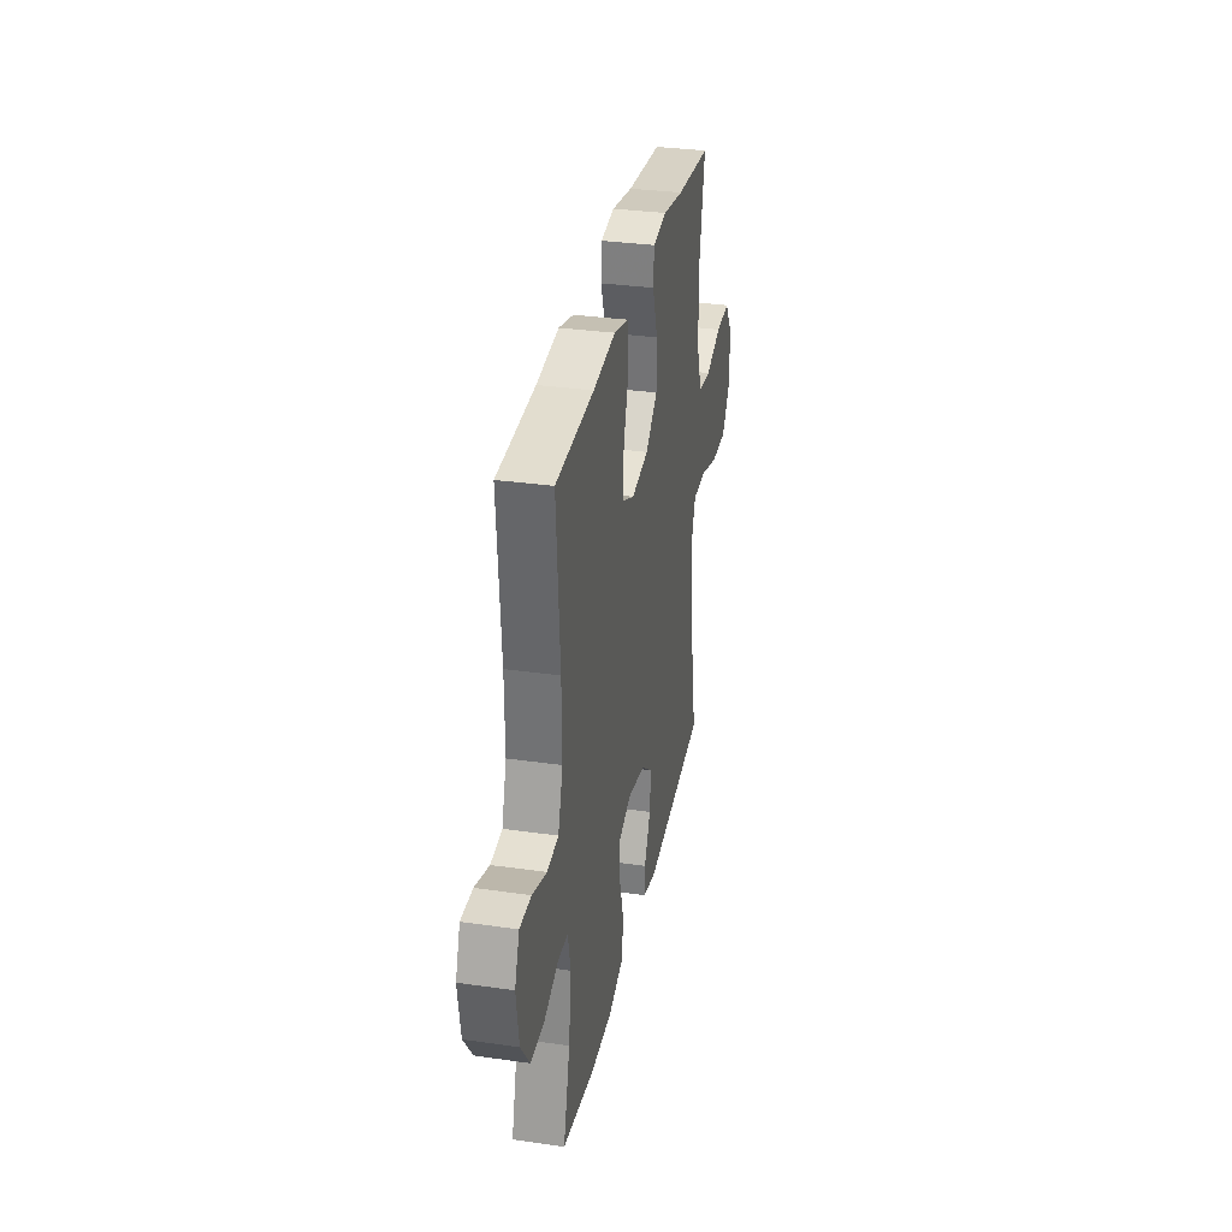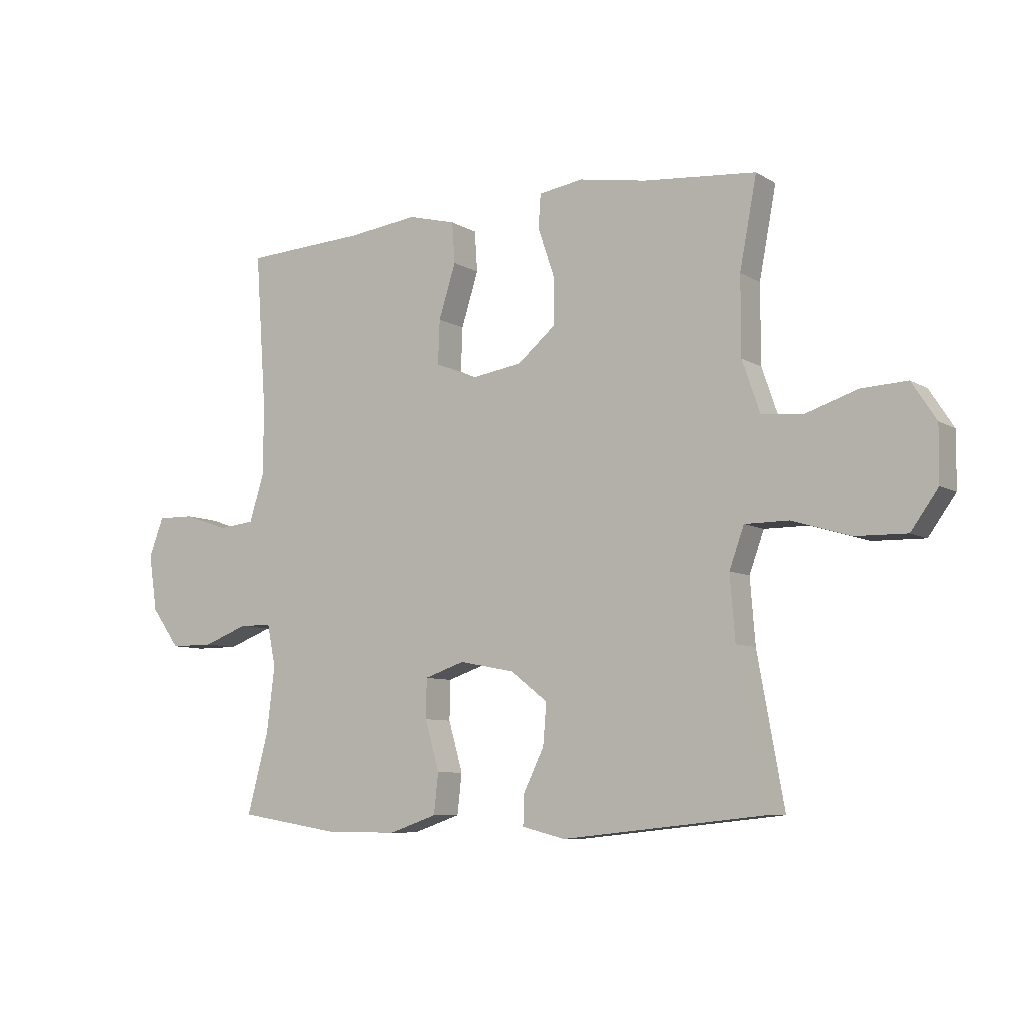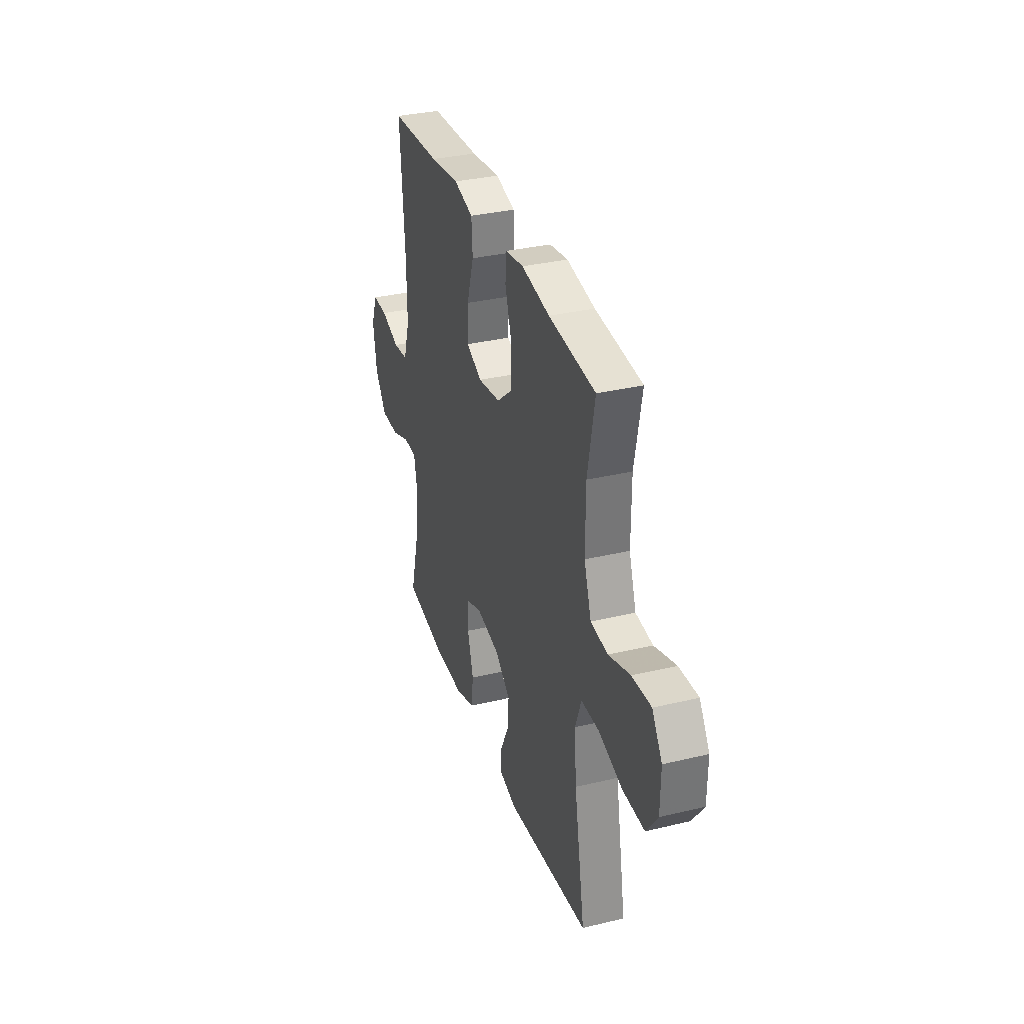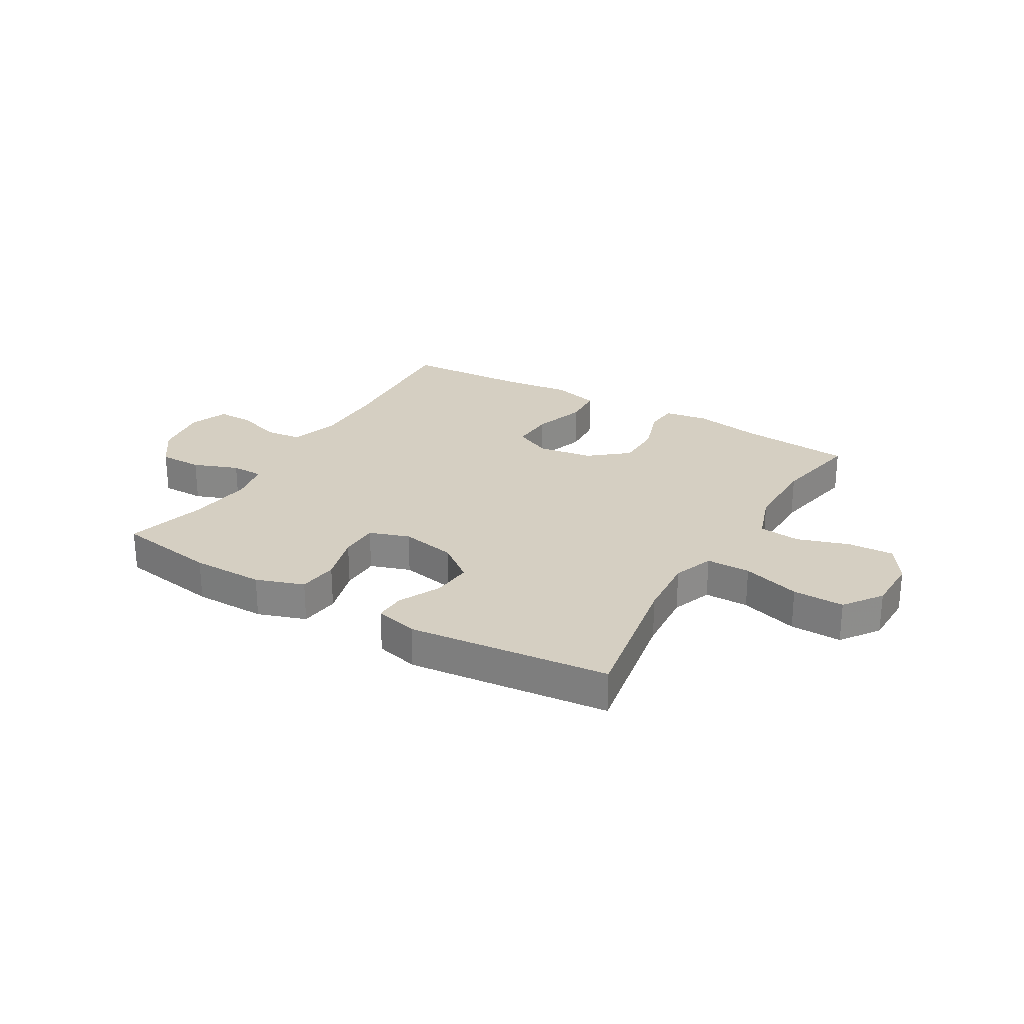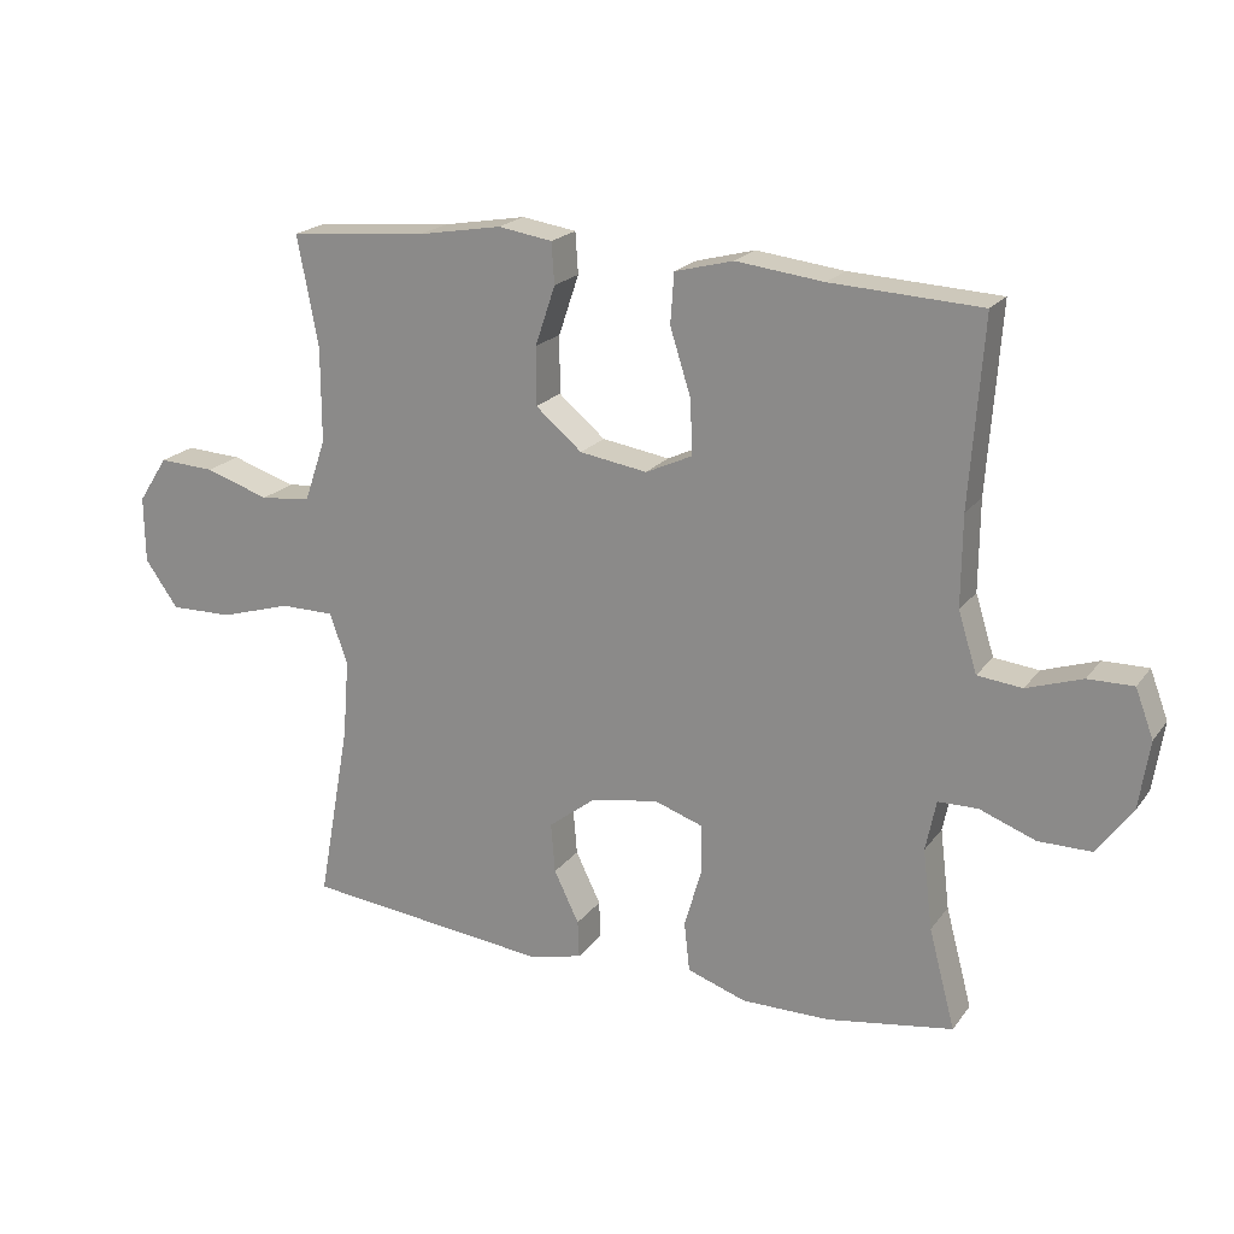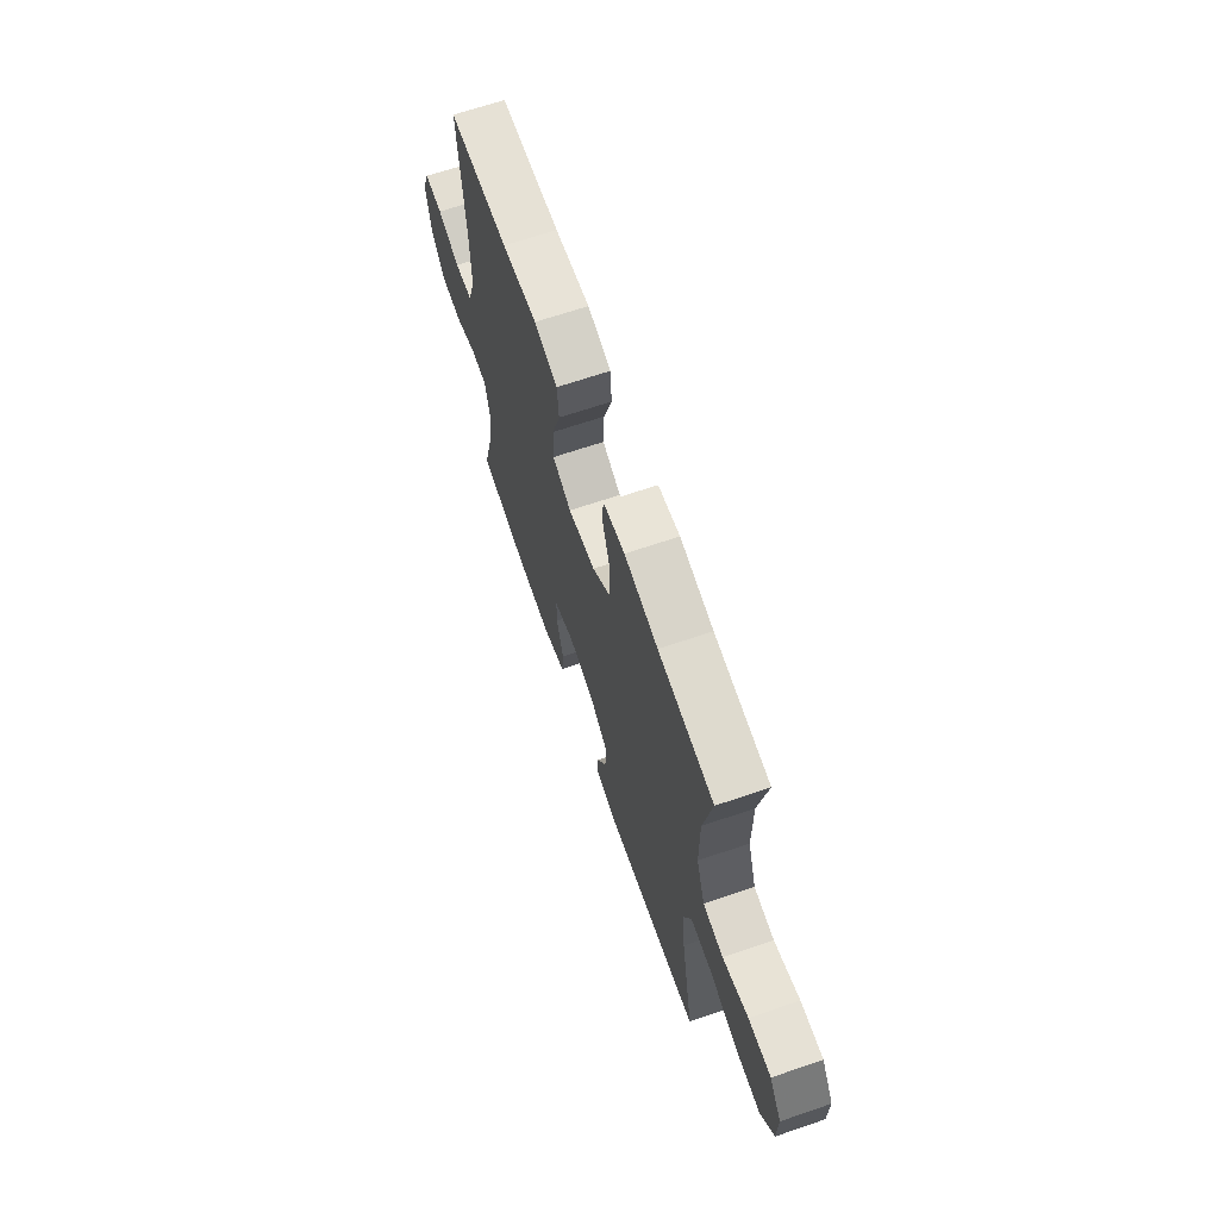
<metadata>
{"format":"obj","ext":"obj","renderer":"f3d","projection":"perspective","resolution":1024,"background":"white","views":[{"elev":32.2,"azim":101.3,"up":"+Z"},{"elev":-7.8,"azim":-147.6,"up":"+Z"},{"elev":33.4,"azim":-108.1,"up":"+Z"},{"elev":25.9,"azim":-149.5,"up":"+Y"},{"elev":20.3,"azim":25.9,"up":"+Z"},{"elev":66.7,"azim":-108.9,"up":"+Z"}]}
</metadata>
<code>
v 0.5 0.07 -0.5
v 0.32 0.07 -0.529
v 0.192 0.07 -0.53
v 0.107 0.07 -0.501
v 0.099 0.07 -0.43
v 0.124 0.07 -0.342
v 0.123 0.07 -0.273
v 0.052 0.07 -0.249
v -0.046 0.07 -0.268
v -0.112 0.07 -0.319
v -0.106 0.07 -0.391
v -0.07 0.07 -0.465
v -0.068 0.07 -0.519
v -0.144 0.07 -0.538
v -0.5 0.07 -0.5
v -0.453 0.07 -0.24
v -0.444 0.07 -0.127
v -0.47 0.07 -0.055
v -0.548 0.07 -0.055
v -0.65 0.07 -0.086
v -0.741 0.07 -0.088
v -0.789 0.07 -0.021
v -0.79 0.07 0.075
v -0.747 0.07 0.141
v -0.666 0.07 0.137
v -0.574 0.07 0.107
v -0.501 0.07 0.115
v -0.47 0.07 0.205
v -0.47 0.07 0.342
v -0.5 0.07 0.5
v -0.301 0.07 0.518
v -0.181 0.07 0.539
v -0.103 0.07 0.527
v -0.099 0.07 0.468
v -0.128 0.07 0.382
v -0.128 0.07 0.299
v -0.061 0.07 0.243
v 0.036 0.07 0.228
v 0.103 0.07 0.259
v 0.1 0.07 0.337
v 0.07 0.07 0.432
v 0.075 0.07 0.504
v 0.159 0.07 0.526
v 0.285 0.07 0.511
v 0.5 0.07 0.5
v 0.481 0.07 0.234
v 0.48 0.07 0.104
v 0.507 0.07 0.018
v 0.571 0.07 0.011
v 0.651 0.07 0.038
v 0.716 0.07 0.039
v 0.742 0.07 -0.03
v 0.727 0.07 -0.129
v 0.677 0.07 -0.198
v 0.6 0.07 -0.198
v 0.52 0.07 -0.168
v 0.463 0.07 -0.169
v 0.448 0.07 -0.242
v 0.462 0.07 -0.357
v 0.5 0 -0.5
v 0.32 0 -0.529
v 0.192 0 -0.53
v 0.107 0 -0.501
v 0.099 0 -0.43
v 0.124 0 -0.342
v 0.123 0 -0.273
v 0.052 0 -0.249
v -0.046 0 -0.268
v -0.112 0 -0.319
v -0.106 0 -0.391
v -0.07 0 -0.465
v -0.068 0 -0.519
v -0.144 0 -0.538
v -0.5 0 -0.5
v -0.453 0 -0.24
v -0.444 0 -0.127
v -0.47 0 -0.055
v -0.548 0 -0.055
v -0.65 0 -0.086
v -0.741 0 -0.088
v -0.789 0 -0.021
v -0.79 0 0.075
v -0.747 0 0.141
v -0.666 0 0.137
v -0.574 0 0.107
v -0.501 0 0.115
v -0.47 0 0.205
v -0.47 0 0.342
v -0.5 0 0.5
v -0.301 0 0.518
v -0.181 0 0.539
v -0.103 0 0.527
v -0.099 0 0.468
v -0.128 0 0.382
v -0.128 0 0.299
v -0.061 0 0.243
v 0.036 0 0.228
v 0.103 0 0.259
v 0.1 0 0.337
v 0.07 0 0.432
v 0.075 0 0.504
v 0.159 0 0.526
v 0.285 0 0.511
v 0.5 0 0.5
v 0.481 0 0.234
v 0.48 0 0.104
v 0.507 0 0.018
v 0.571 0 0.011
v 0.651 0 0.038
v 0.716 0 0.039
v 0.742 0 -0.03
v 0.727 0 -0.129
v 0.677 0 -0.198
v 0.6 0 -0.198
v 0.52 0 -0.168
v 0.463 0 -0.169
v 0.448 0 -0.242
v 0.462 0 -0.357
f 54 55 56
f 53 54 56
f 52 53 56
f 51 52 56
f 50 51 56
f 49 50 56
f 48 49 56 57
f 47 48 57
f 46 47 57 58
f 44 45 46
f 44 46 58
f 43 44 58
f 42 43 58
f 41 42 58
f 40 41 58
f 33 34 35
f 32 33 35
f 31 32 35
f 31 35 36
f 30 31 36
f 29 30 36
f 28 29 36 37
f 24 25 26
f 23 24 26
f 22 23 26
f 21 22 26
f 20 21 26
f 19 20 26
f 18 19 26 27
f 28 37 38
f 27 28 38
f 18 27 38
f 17 18 38
f 14 15 16
f 13 14 16
f 12 13 16
f 11 12 16
f 4 5 6
f 3 4 6
f 2 3 6
f 1 2 6
f 59 1 6
f 59 6 7
f 39 40 58 59
f 39 59 7 8
f 38 39 8 9
f 17 38 9 10
f 10 11 16 17
f 115 114 113
f 115 113 112
f 115 112 111
f 115 111 110
f 115 110 109
f 115 109 108
f 116 115 108 107
f 116 107 106
f 117 116 106 105
f 105 104 103
f 117 105 103
f 117 103 102
f 117 102 101
f 117 101 100
f 117 100 99
f 94 93 92
f 94 92 91
f 94 91 90
f 95 94 90
f 95 90 89
f 95 89 88
f 96 95 88 87
f 85 84 83
f 85 83 82
f 85 82 81
f 85 81 80
f 85 80 79
f 85 79 78
f 86 85 78 77
f 97 96 87
f 97 87 86
f 97 86 77
f 97 77 76
f 75 74 73
f 75 73 72
f 75 72 71
f 75 71 70
f 65 64 63
f 65 63 62
f 65 62 61
f 65 61 60
f 65 60 118
f 66 65 118
f 118 117 99 98
f 67 66 118 98
f 68 67 98 97
f 69 68 97 76
f 76 75 70 69
f 1 60 61 2
f 2 61 62 3
f 3 62 63 4
f 4 63 64 5
f 5 64 65 6
f 6 65 66 7
f 7 66 67 8
f 8 67 68 9
f 9 68 69 10
f 10 69 70 11
f 11 70 71 12
f 12 71 72 13
f 13 72 73 14
f 14 73 74 15
f 15 74 75 16
f 16 75 76 17
f 17 76 77 18
f 18 77 78 19
f 19 78 79 20
f 20 79 80 21
f 21 80 81 22
f 22 81 82 23
f 23 82 83 24
f 24 83 84 25
f 25 84 85 26
f 26 85 86 27
f 27 86 87 28
f 28 87 88 29
f 29 88 89 30
f 30 89 90 31
f 31 90 91 32
f 32 91 92 33
f 33 92 93 34
f 34 93 94 35
f 35 94 95 36
f 36 95 96 37
f 37 96 97 38
f 38 97 98 39
f 39 98 99 40
f 40 99 100 41
f 41 100 101 42
f 42 101 102 43
f 43 102 103 44
f 44 103 104 45
f 45 104 105 46
f 46 105 106 47
f 47 106 107 48
f 48 107 108 49
f 49 108 109 50
f 50 109 110 51
f 51 110 111 52
f 52 111 112 53
f 53 112 113 54
f 54 113 114 55
f 55 114 115 56
f 56 115 116 57
f 57 116 117 58
f 58 117 118 59
f 59 118 60 1

</code>
